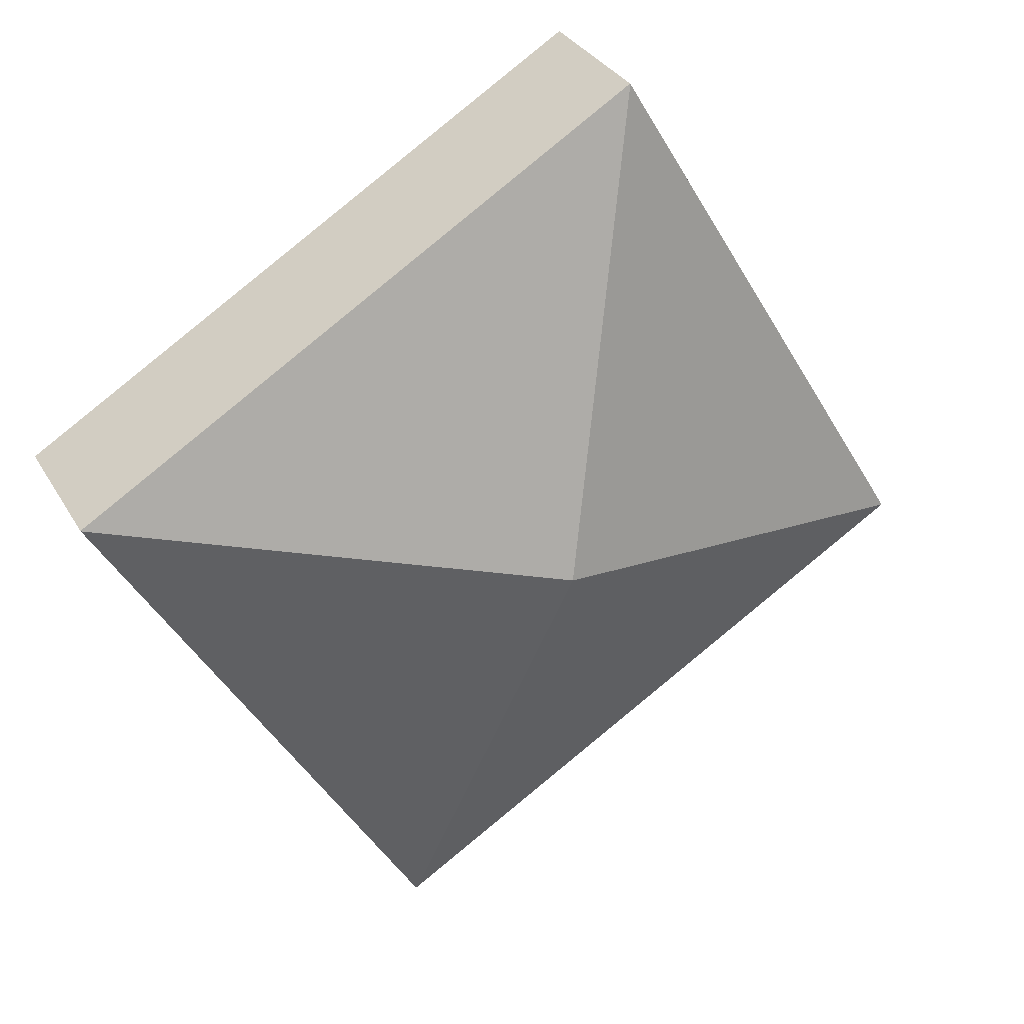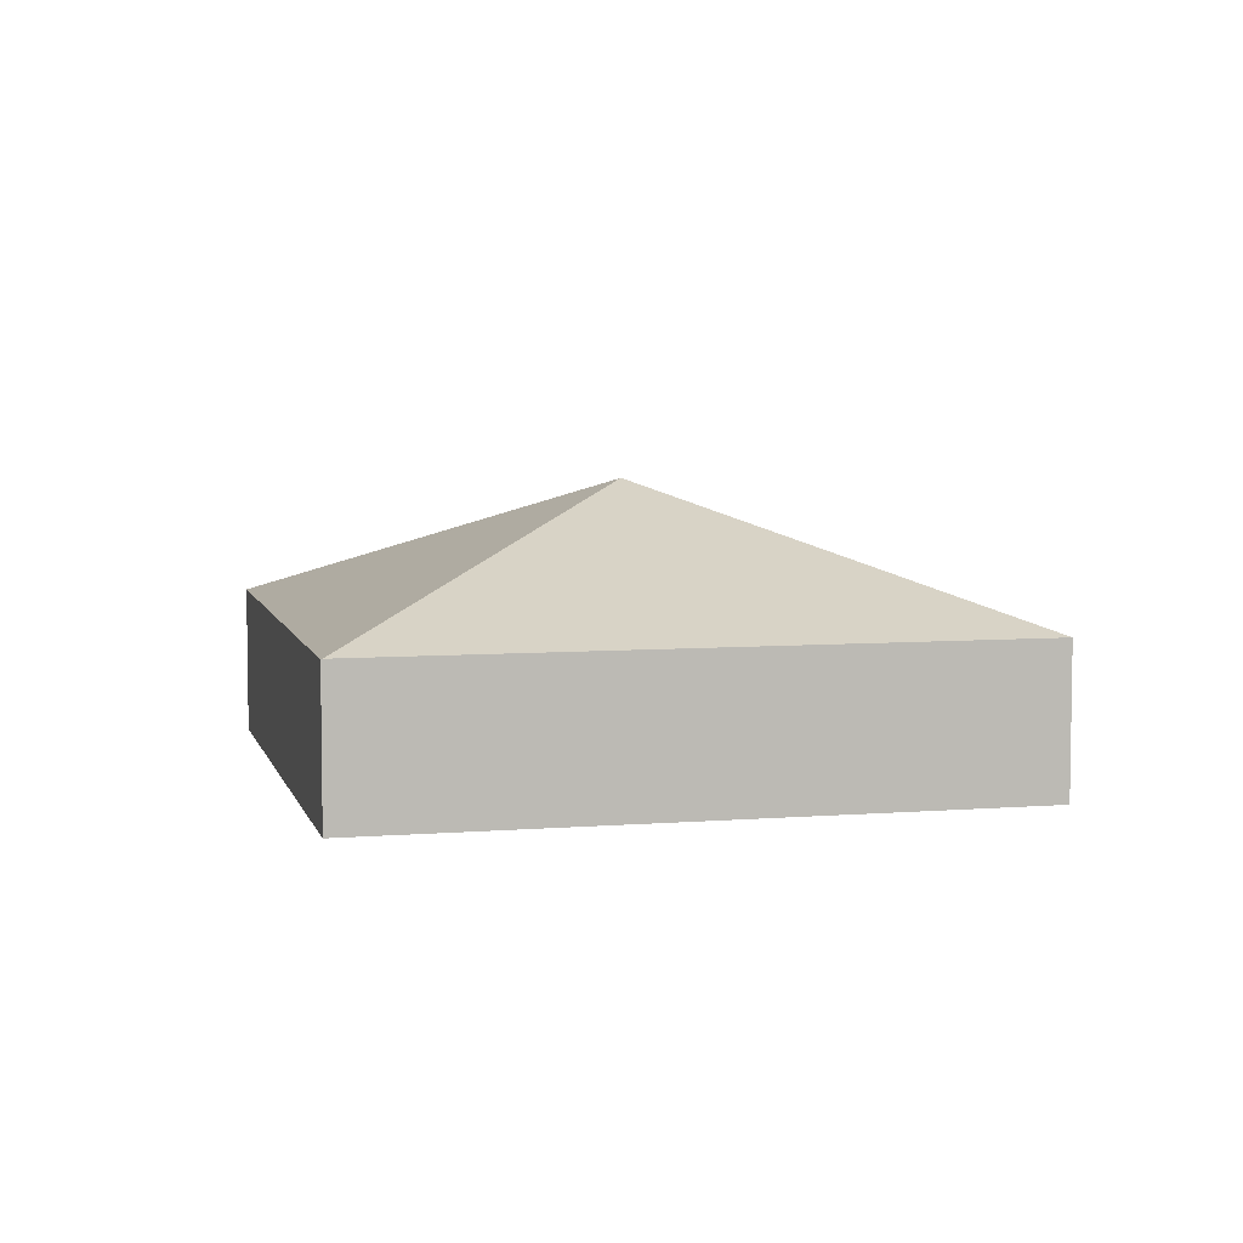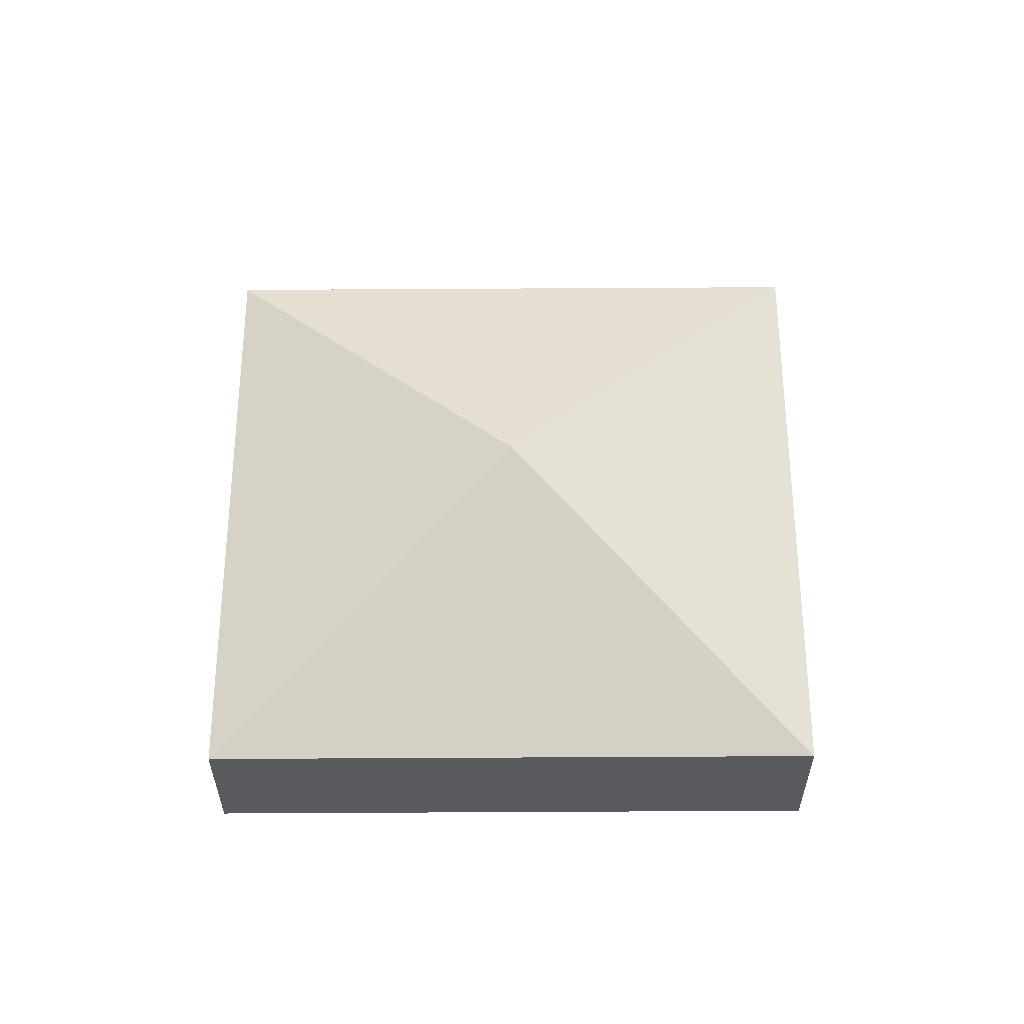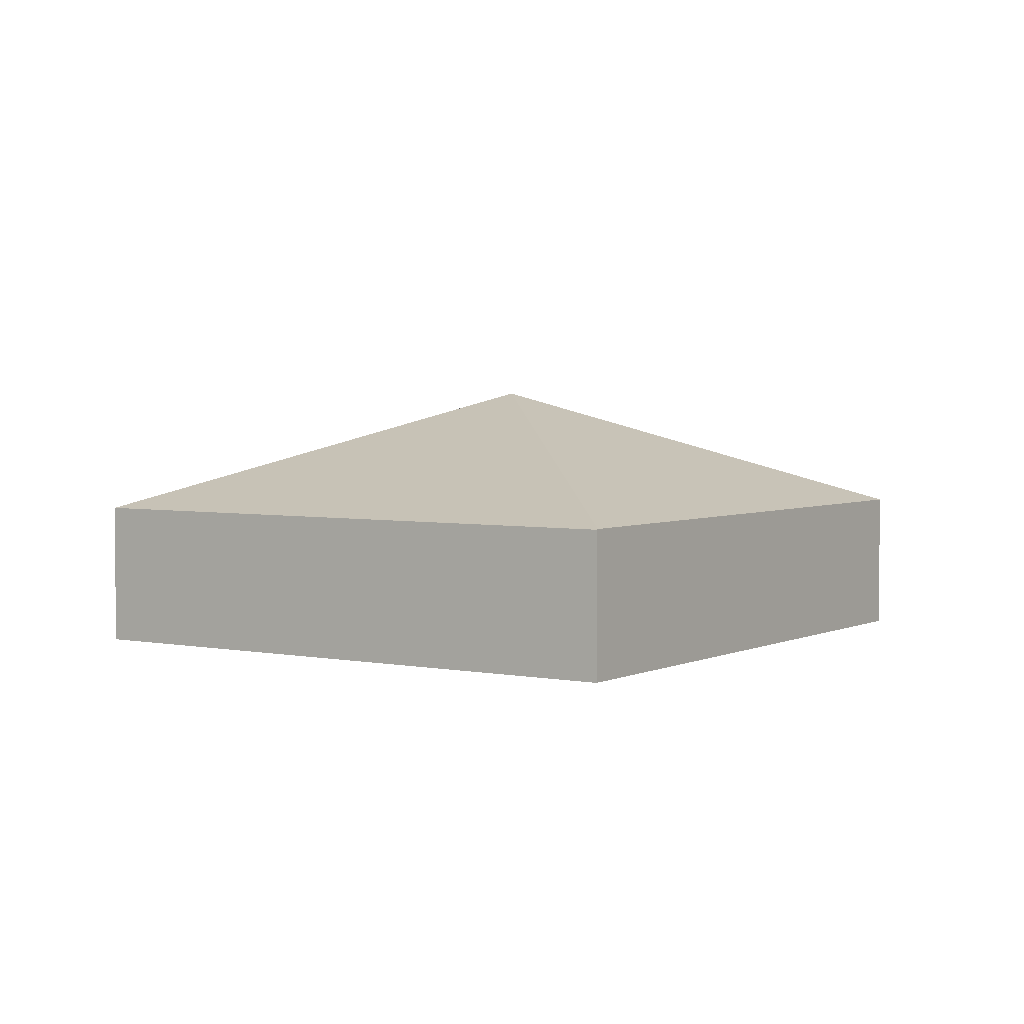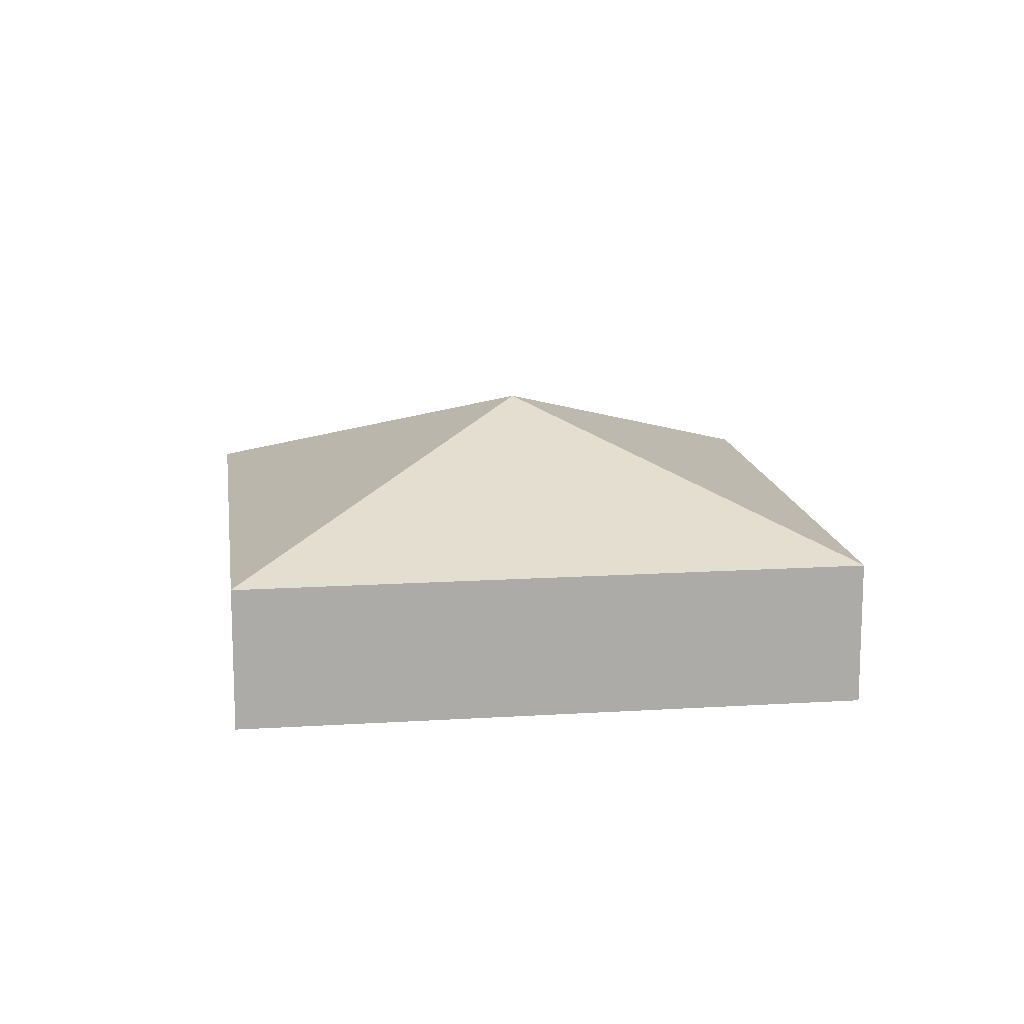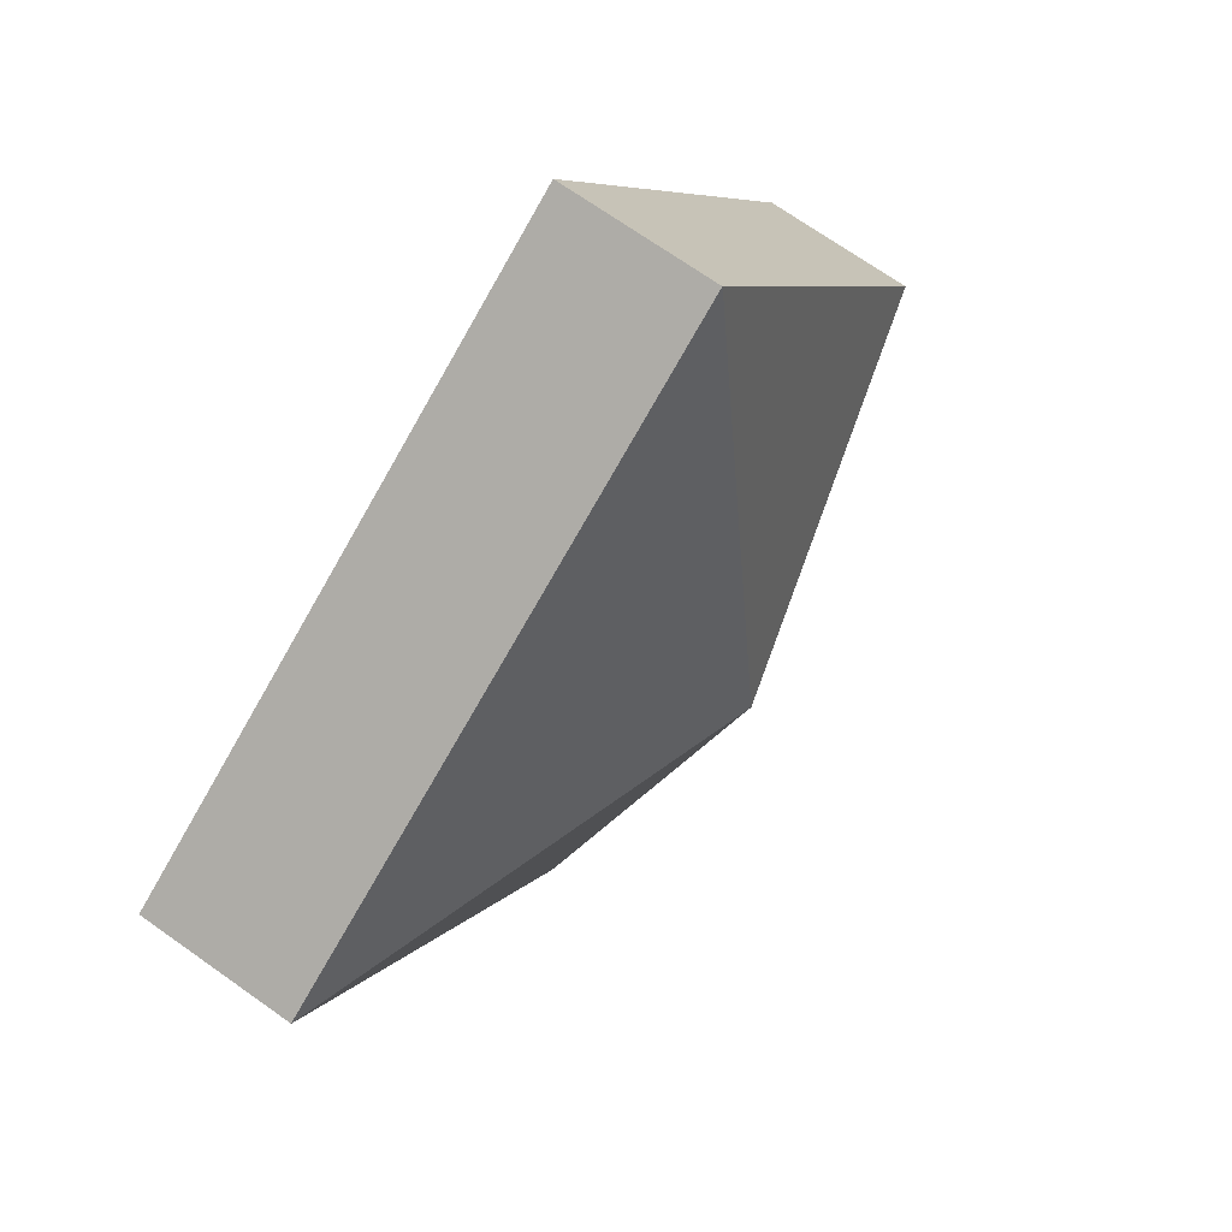
<metadata>
{"format":"obj","ext":"obj","renderer":"f3d","projection":"perspective","resolution":1024,"background":"white","views":[{"elev":32.1,"azim":154.5,"up":"+Z"},{"elev":5.9,"azim":-163.0,"up":"+Y"},{"elev":58.6,"azim":-149.3,"up":"+Y"},{"elev":3.3,"azim":154.7,"up":"+Y"},{"elev":14.0,"azim":23.1,"up":"+Y"},{"elev":70.4,"azim":125.3,"up":"+Z"}]}
</metadata>
<code>
v  22.6 5.94 -13.58
v  35.67 5.957 8.402
v  22.66 5.915 -13.62
v  17.86 11.1 4.207
v  13.13 5.939 22
v  35.67 5.951 8.415
v  13.14 5.932 22.02
v  0 5.94 3.637e-16
v  22.66 8.338e-16 -13.62
v  0 0 0
v  22.6 8.317e-16 -13.58
v  13.13 -1.347e-15 22
v  13.14 -1.348e-15 22.02
v  35.67 -5.153e-16 8.415
v  35.67 -5.145e-16 8.402
g defaultobject
f 1 2 3
f 2 1 4
f 5 2 4
f 2 5 6
f 6 5 7
f 4 1 8
f 4 8 5
f 3 8 1
f 8 3 9
f 8 9 10
f 10 9 11
f 10 5 8
f 5 10 12
f 5 12 7
f 7 12 13
f 7 14 6
f 14 7 13
f 15 3 2
f 3 15 9
f 6 15 2
f 15 6 14
f 12 14 13
f 14 12 10
f 14 10 11
f 14 11 15
f 15 11 9

</code>
